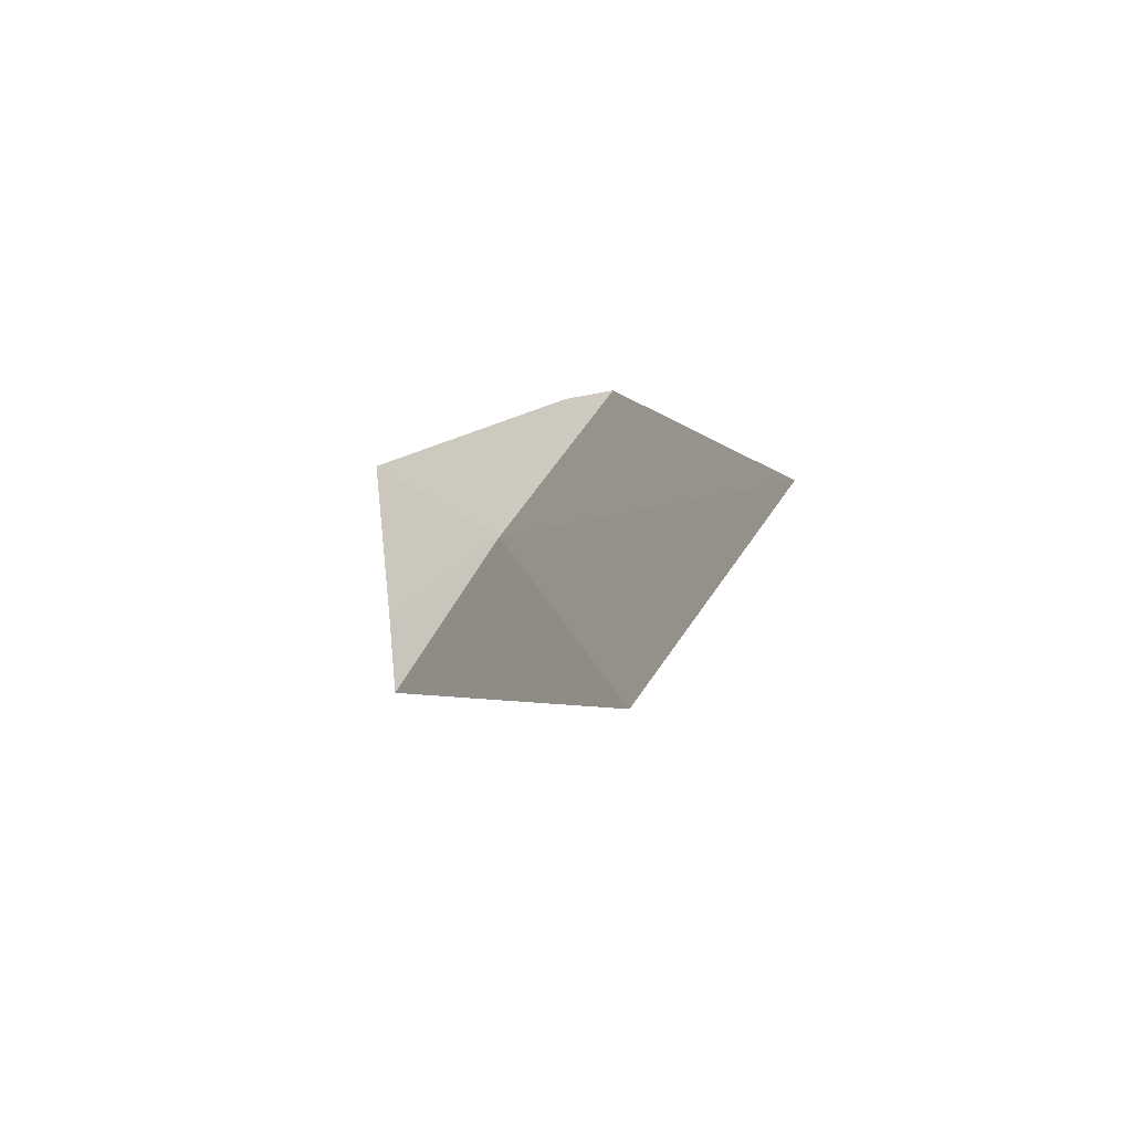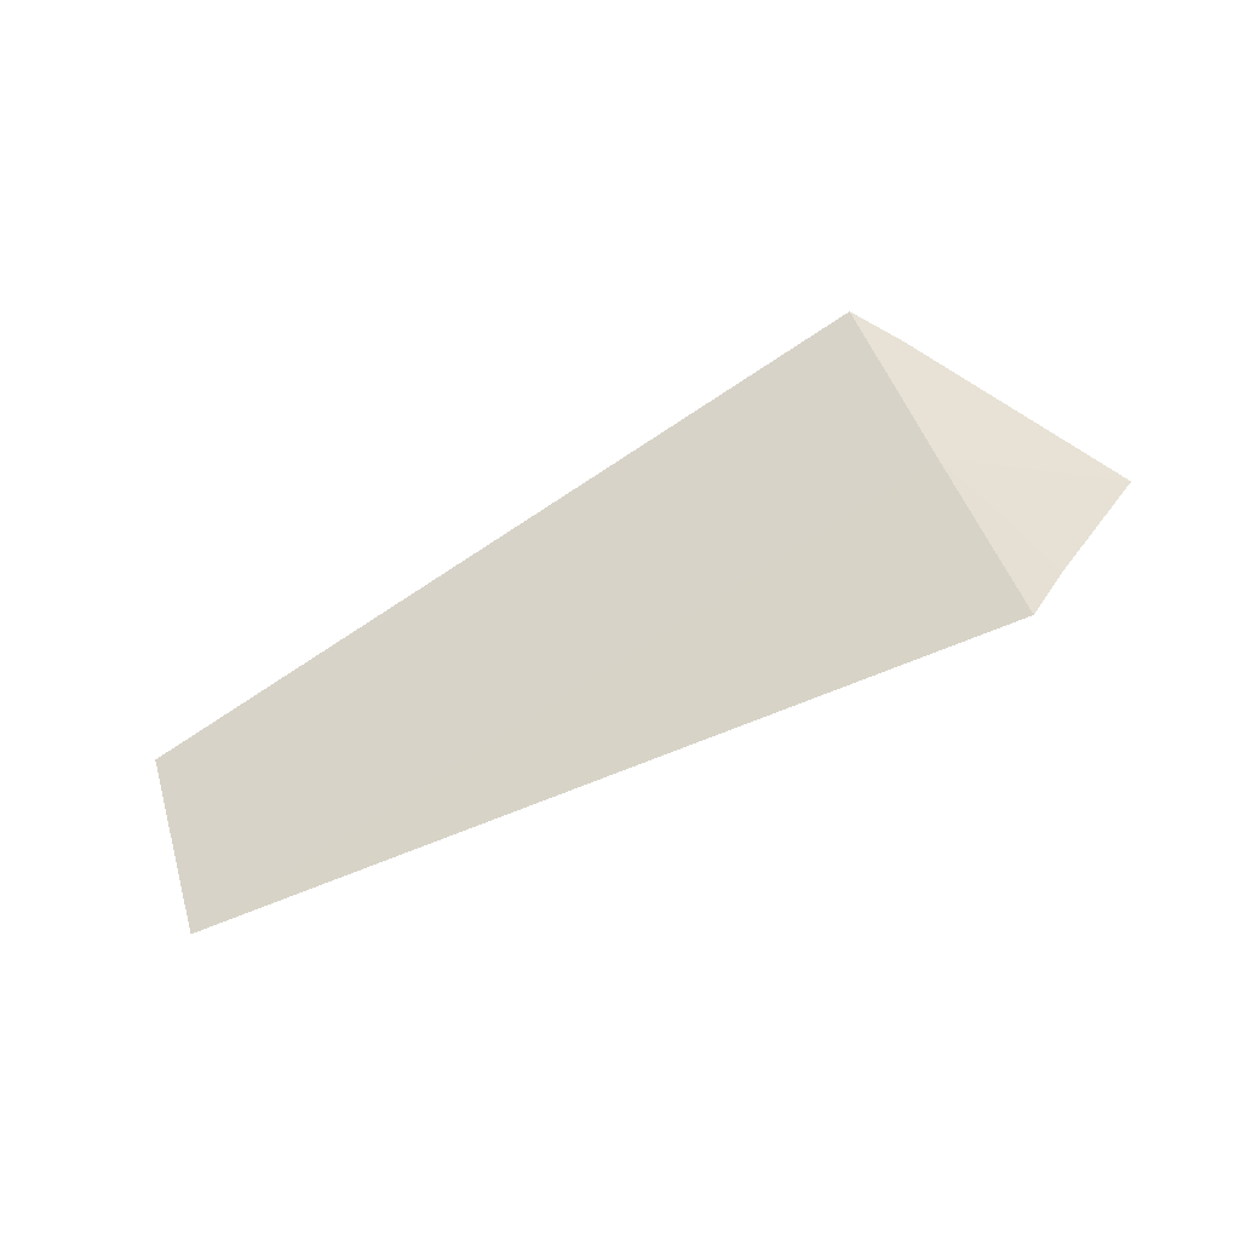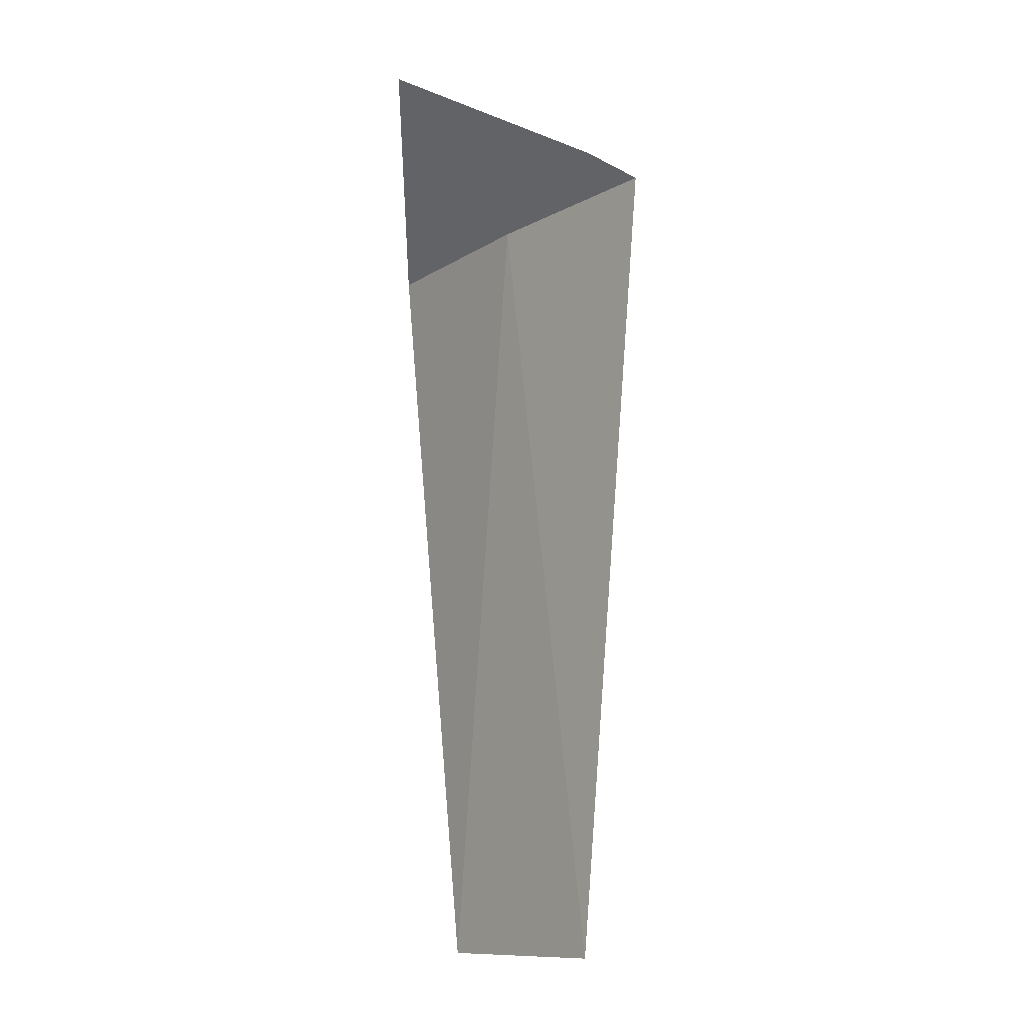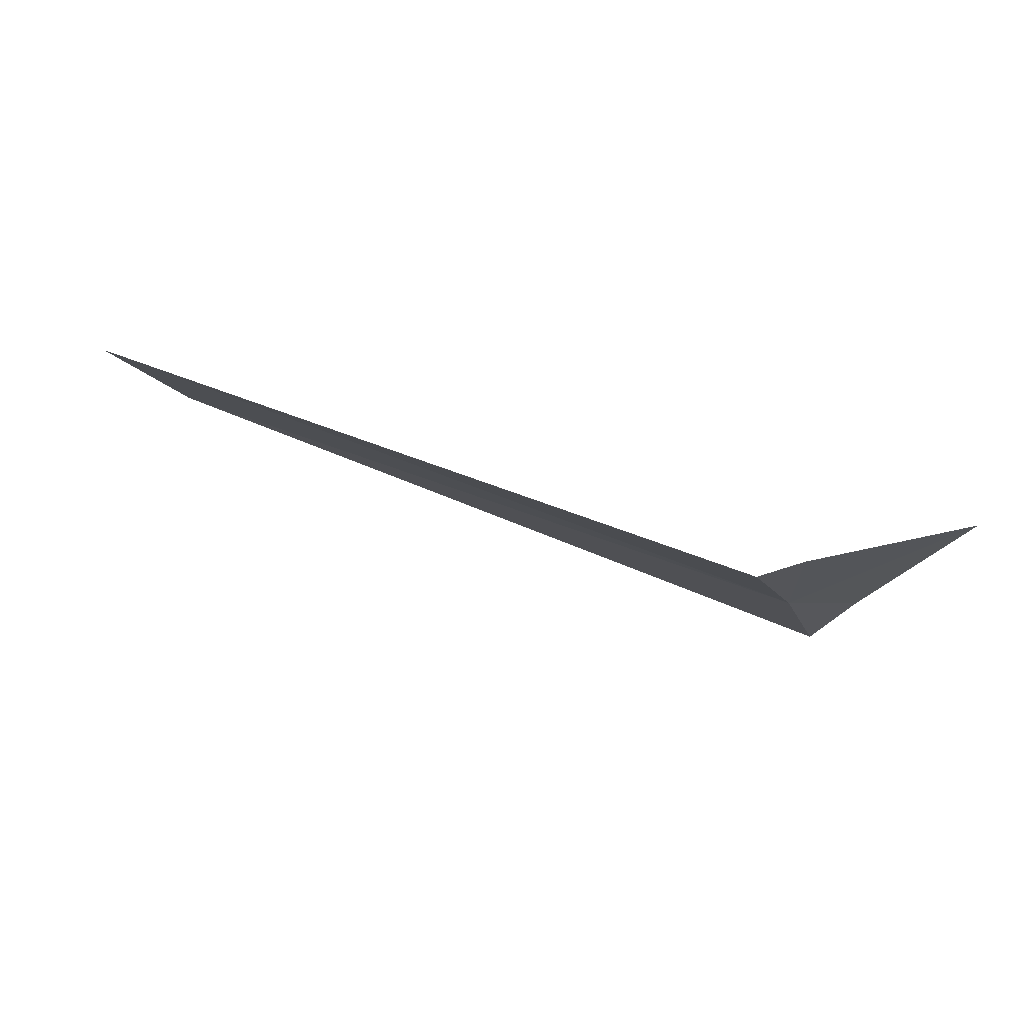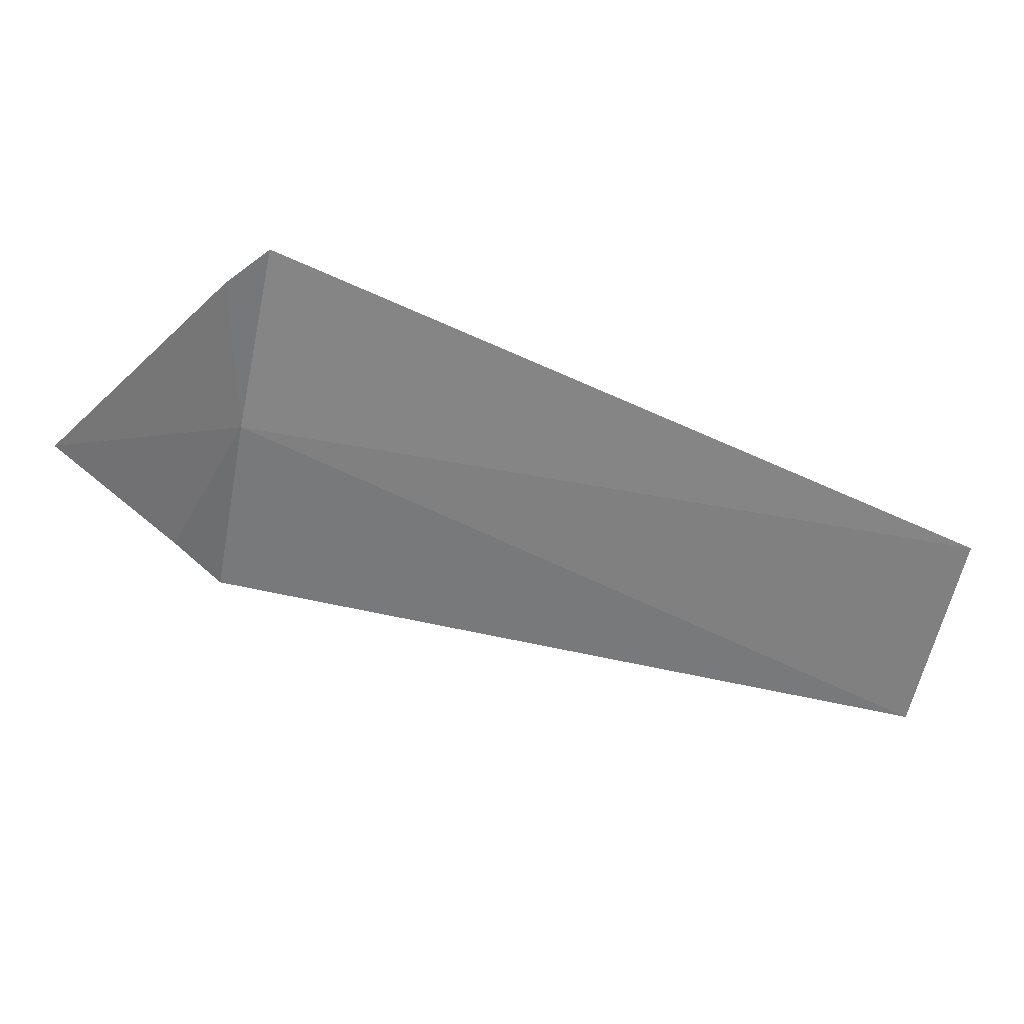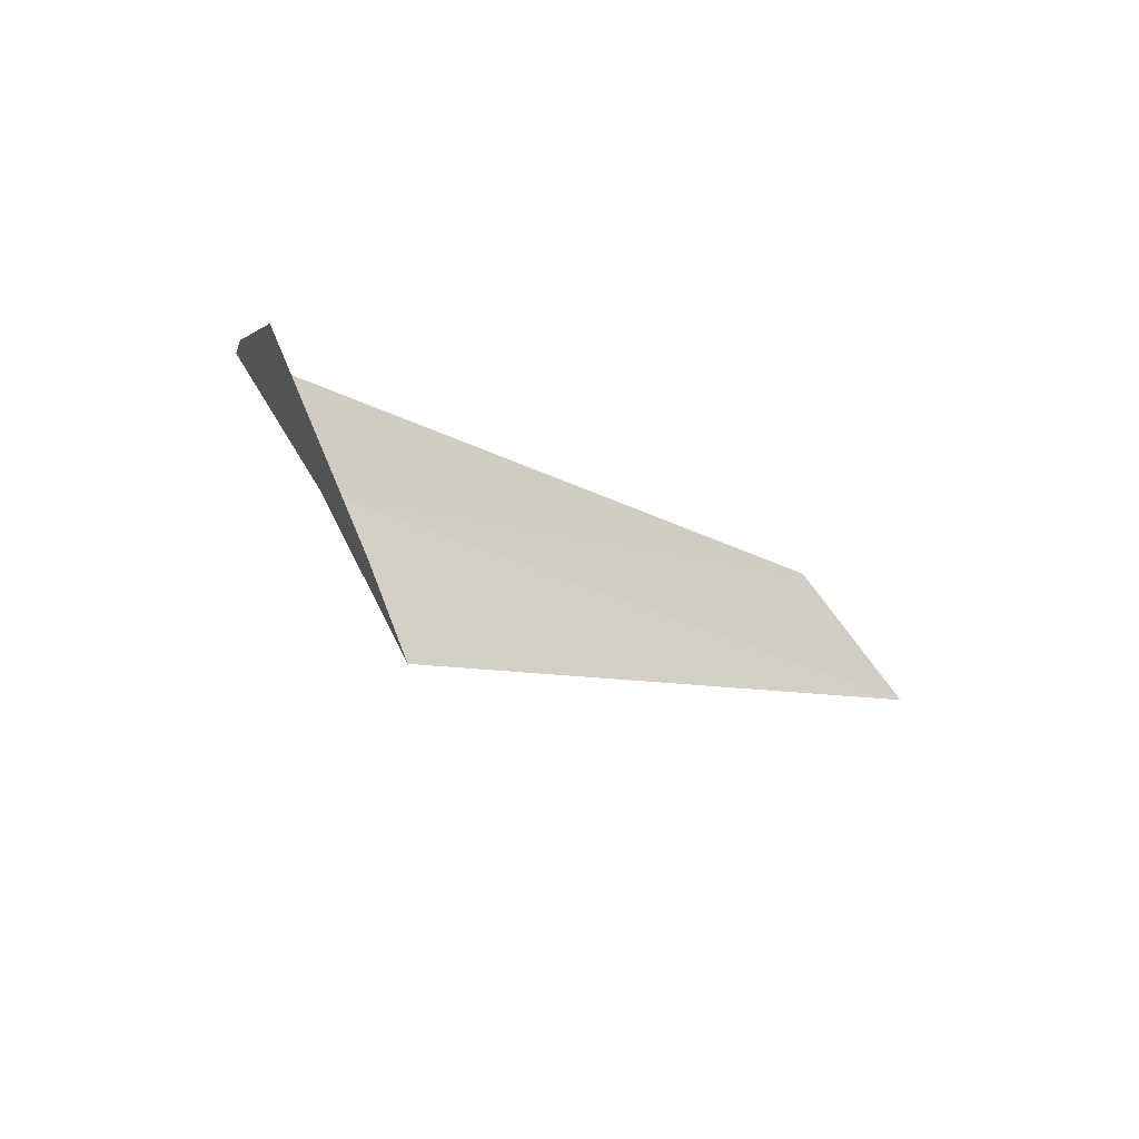
<metadata>
{"format":"obj","ext":"obj","renderer":"f3d","projection":"perspective","resolution":1024,"background":"white","views":[{"elev":5.3,"azim":77.3,"up":"+Y"},{"elev":-77.9,"azim":-151.4,"up":"+Y"},{"elev":78.1,"azim":90.2,"up":"+Y"},{"elev":44.8,"azim":-153.1,"up":"+Y"},{"elev":65.1,"azim":19.8,"up":"+Y"},{"elev":-16.1,"azim":-45.8,"up":"+Y"}]}
</metadata>
<code>
v 14.7 8.951 30.79
v 14.7 9.805 30.1
v 14.54 9.754 30.35
v 13.92 9.338 31.41
v 14.47 8.454 31.41
v 14.7 8.049 31.41
v 18.75 8.591 31.05
v 18.75 9.476 30.38
f 1 3 2
f 1 5 4
f 1 4 3
f 1 6 5
f 1 7 6
f 1 2 8
f 1 8 7

</code>
